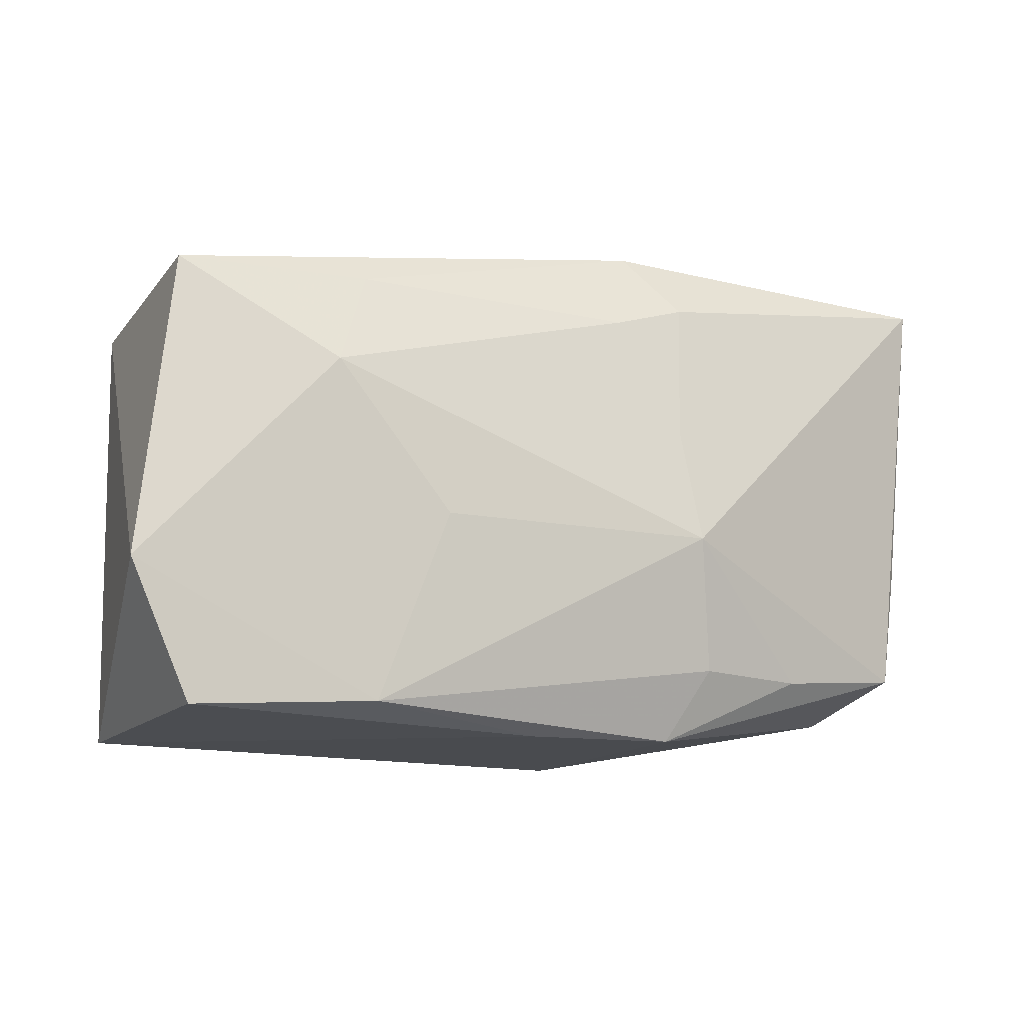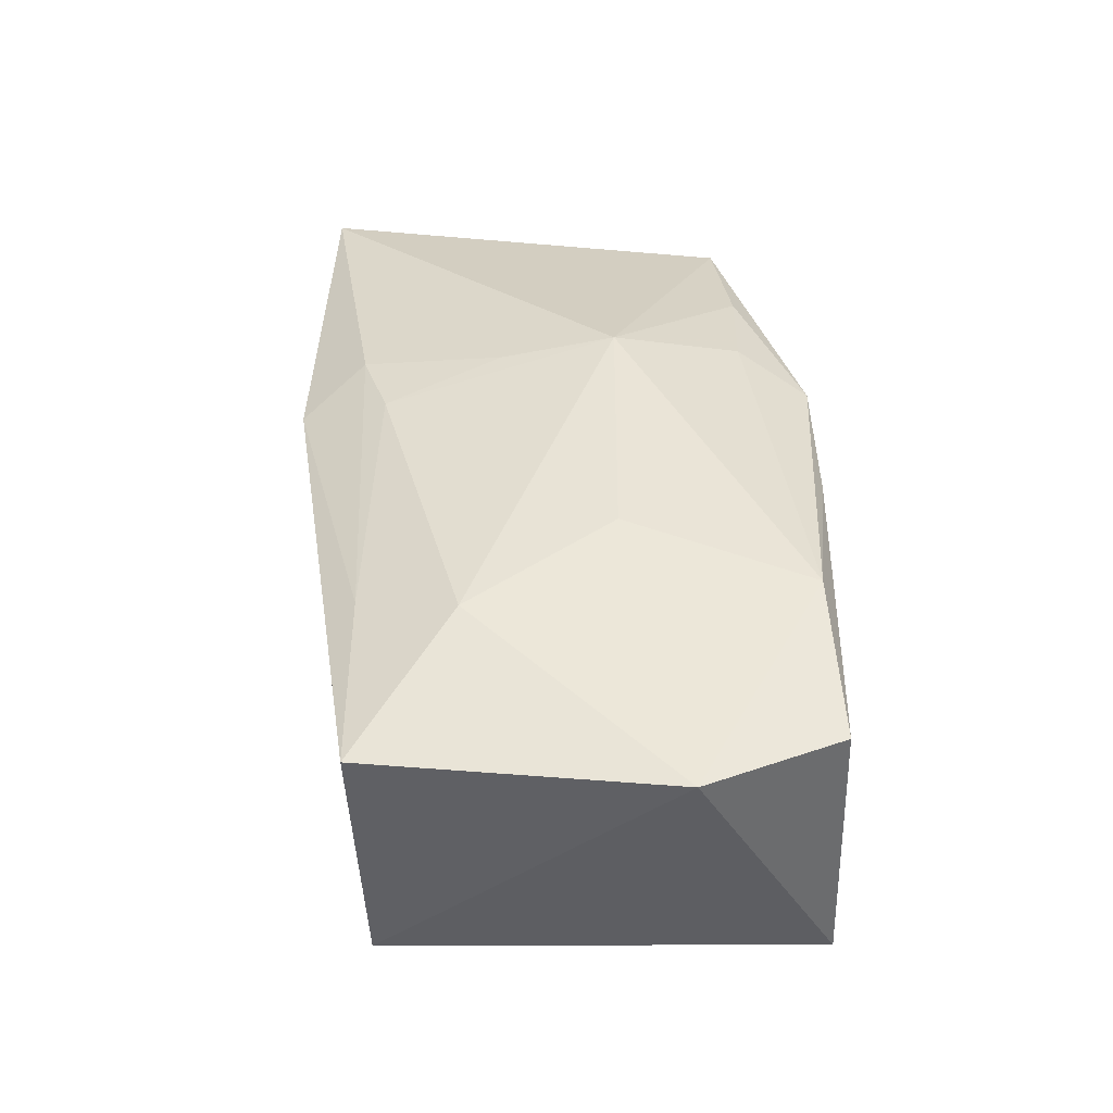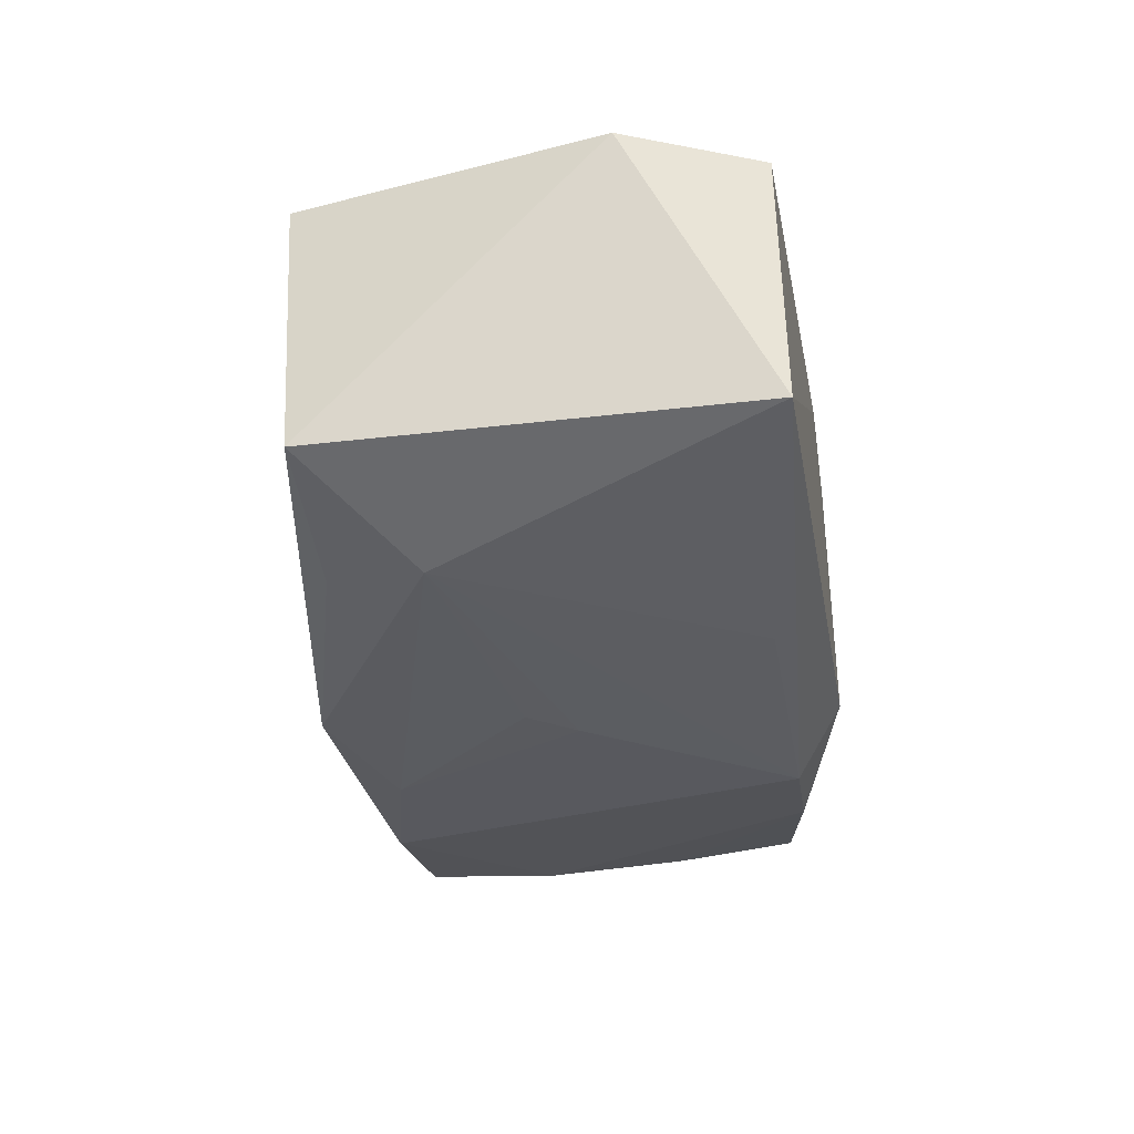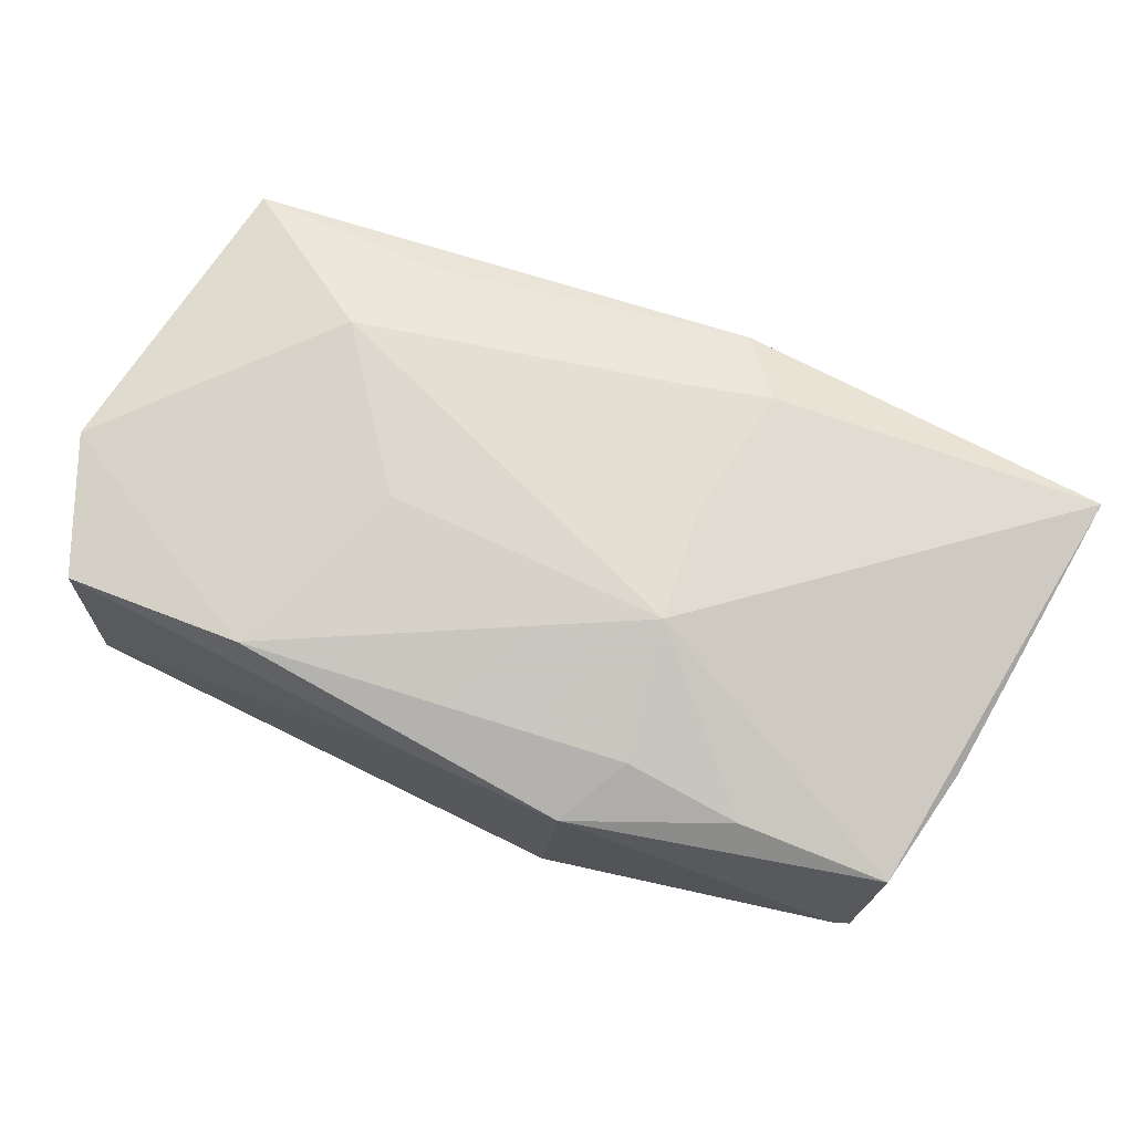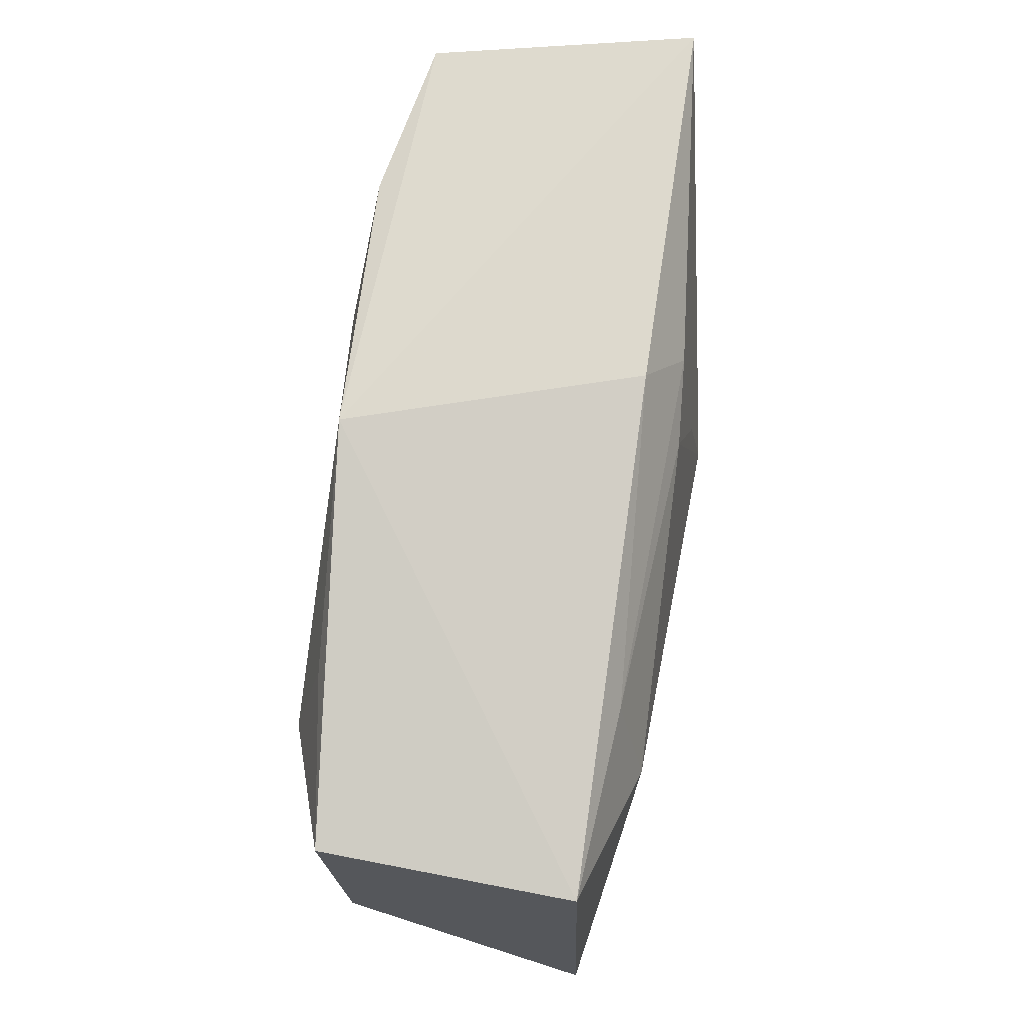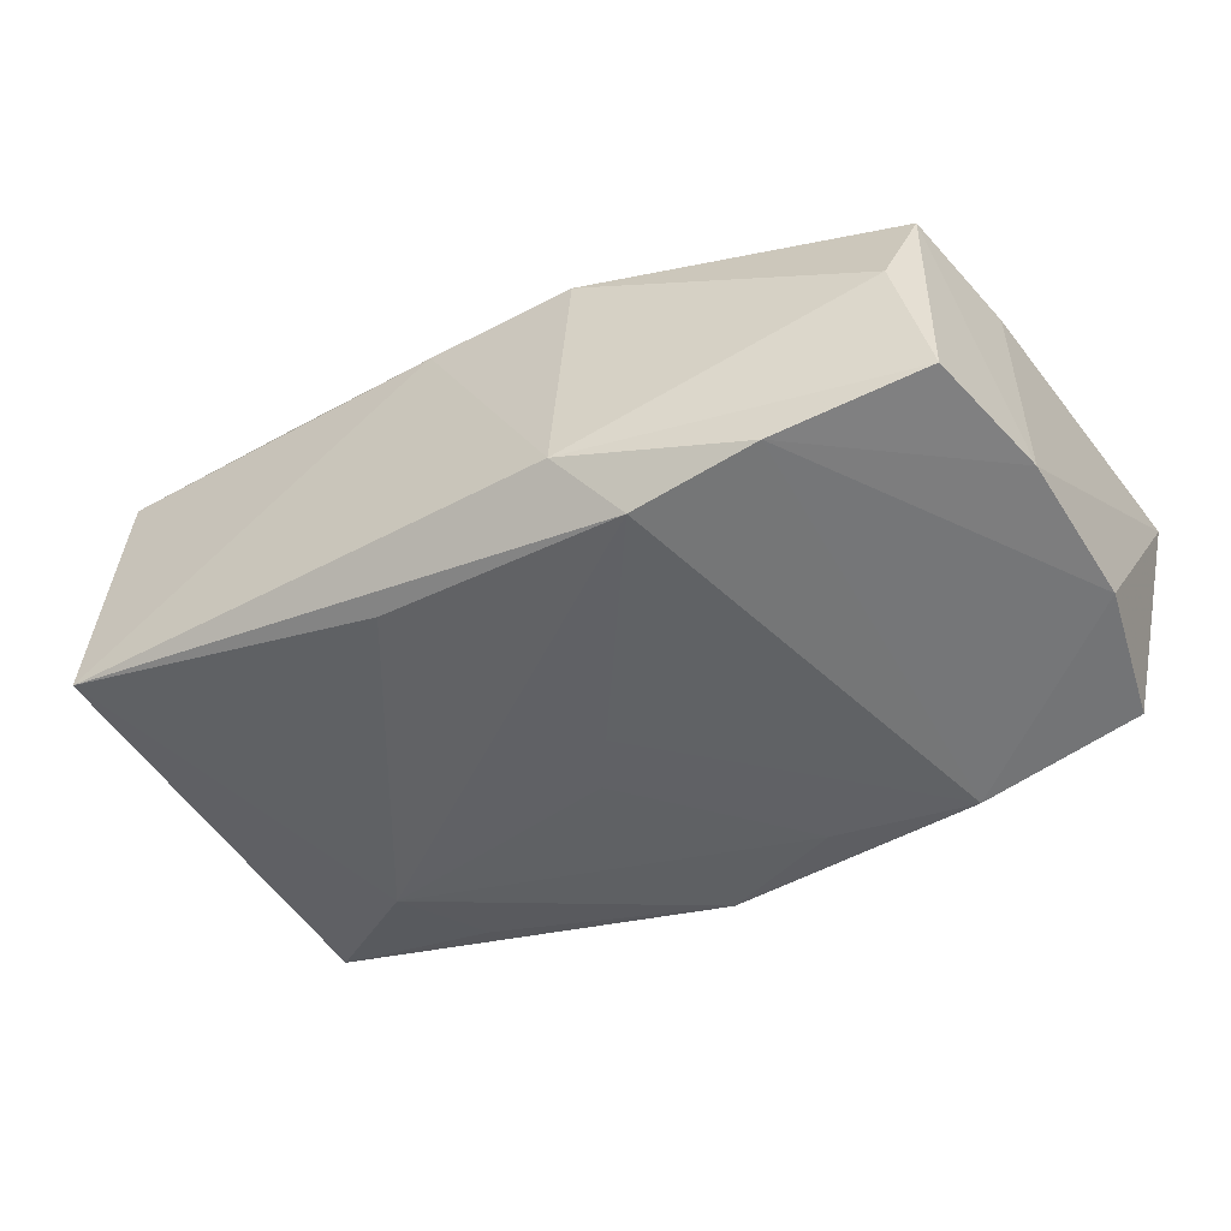
<metadata>
{"format":"obj","ext":"obj","renderer":"f3d","projection":"perspective","resolution":1024,"background":"white","views":[{"elev":-13.9,"azim":-25.3,"up":"+Y"},{"elev":42.3,"azim":-89.1,"up":"+Z"},{"elev":-30.0,"azim":-79.6,"up":"+Z"},{"elev":73.6,"azim":25.7,"up":"+Z"},{"elev":71.6,"azim":-78.7,"up":"+Y"},{"elev":-51.1,"azim":32.0,"up":"+Z"}]}
</metadata>
<code>
v 0.02051 0.02021 -0.01582
v 0.03522 -0.01499 -0.01239
v 0.03534 -0.01405 0.007876
v -0.03629 0.01567 0.0126
v 0.02262 -0.01724 -0.01462
v -0.003599 -0.02178 0.01132
v -0.02184 0.01547 -0.0119
v 0.03705 -0.003342 0.007395
v -0.01352 -0.004451 0.0163
v 0.02265 -0.01549 0.01117
v 0.01207 -0.01766 -0.01603
v -0.0363 0.01463 -0.008926
v 0.00956 -0.02147 0.01083
v 0.0127 -0.01535 0.01331
v 0.003772 0.0154 0.014
v -0.02497 0.006914 -0.01376
v -0.01918 -0.02026 0.01511
v 0.008111 -0.02178 -0.01131
v 0.03435 0.02031 -0.01371
v -0.009256 -0.01773 -0.01344
v 0.03717 -0.003939 -0.01269
v 0.01054 0.01774 0.01308
v 0.03722 0.008887 -0.01328
v 0.01055 -0.004225 0.0163
v -0.02017 0.01597 0.01321
v -0.03432 -0.02123 0.01359
v -0.03944 -0.009969 0.01391
v -0.03575 -0.02178 -0.008758
v 0.009177 0.005624 0.01504
v 0.008852 0.01725 -0.01575
v 0.03891 0.02273 0.008671
v -0.02334 0.007672 0.01604
v 0.03337 -0.01722 -0.001912
v 0.006323 0.02305 0.01015
v -0.0003945 -0.0004909 -0.01582
v -0.003341 0.003583 -0.01564
v -0.001912 0.02142 -0.01421
f 4 12 27
f 34 4 25
f 32 4 27
f 32 25 4
f 24 15 32
f 15 25 32
f 22 31 34
f 34 25 22
f 22 25 15
f 19 31 23
f 23 1 19
f 37 4 34
f 12 4 37
f 34 31 37
f 31 19 37
f 37 19 1
f 16 20 28
f 12 16 28
f 27 12 28
f 24 32 9
f 9 32 27
f 24 31 29
f 31 22 29
f 29 15 24
f 29 22 15
f 23 31 21
f 2 21 3
f 3 31 24
f 12 37 7
f 7 16 12
f 37 16 7
f 30 1 35
f 30 37 1
f 30 16 37
f 27 28 26
f 13 18 33
f 33 18 2
f 33 3 13
f 2 3 33
f 11 28 20
f 11 18 28
f 11 16 35
f 11 20 16
f 35 1 11
f 10 14 13
f 13 3 10
f 24 14 10
f 10 3 24
f 8 21 31
f 31 3 8
f 8 3 21
f 35 16 36
f 36 30 35
f 16 30 36
f 6 26 28
f 6 18 13
f 28 18 6
f 13 14 17
f 17 6 13
f 26 6 17
f 17 14 24
f 24 9 17
f 17 9 27
f 27 26 17
f 2 18 5
f 18 11 5
f 5 21 2
f 23 21 5
f 5 1 23
f 5 11 1

</code>
